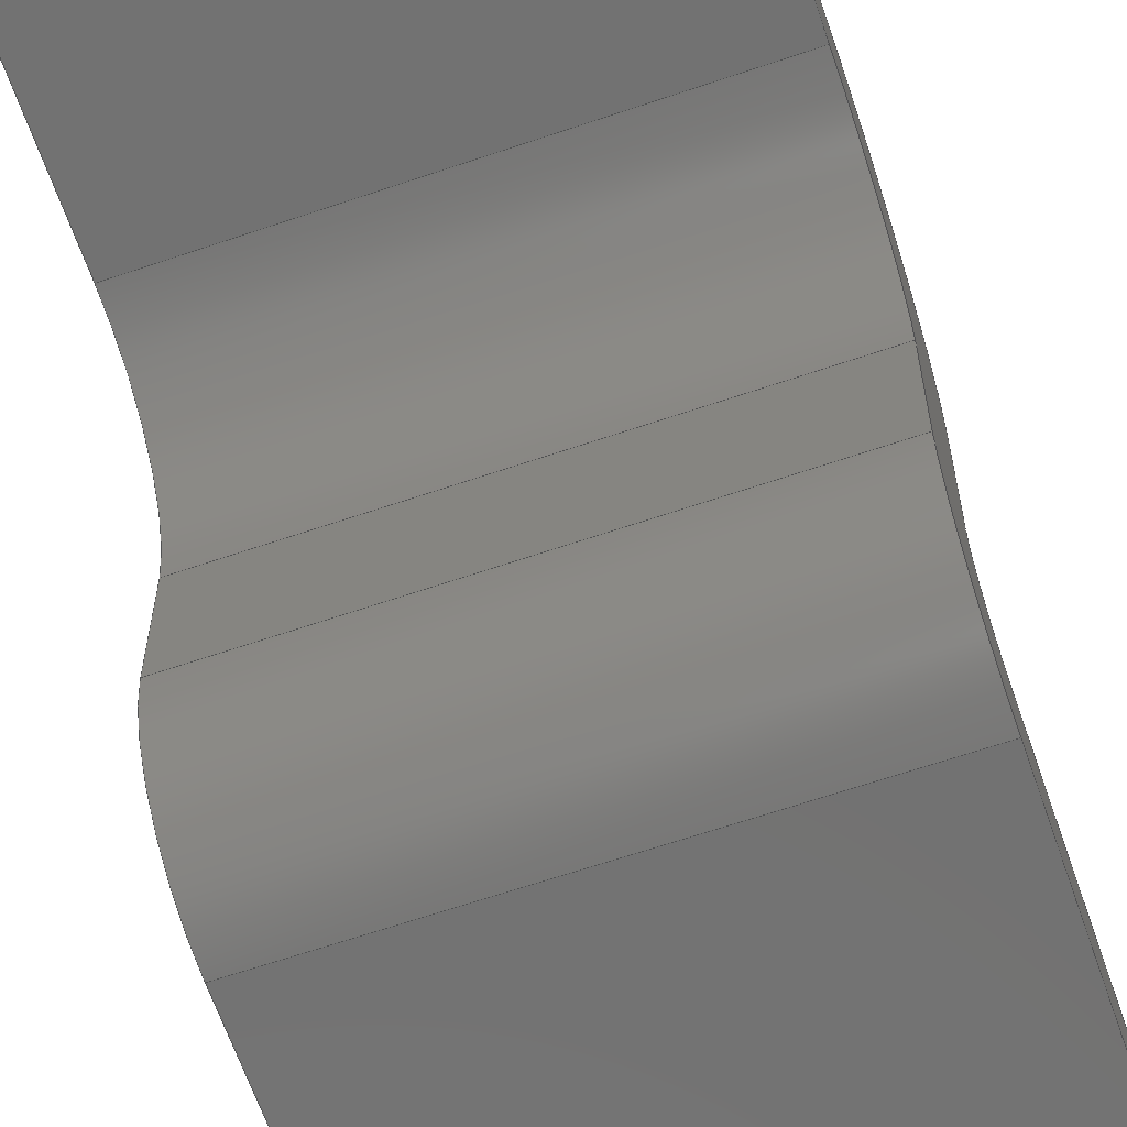
<metadata>
{"format":"step","ext":"step","renderer":"f3d","projection":"perspective","resolution":1024,"background":"white","views":[{"elev":-64.5,"azim":-161.0,"up":"+Y"}]}
</metadata>
<code>
ISO-10303-21;
DATA;
#1=SHAPE_REPRESENTATION_RELATIONSHIP('','',#266,#2);
#2=ADVANCED_BREP_SHAPE_REPRESENTATION('',(#264),#440);
#3=CIRCLE('',#273,0.07992);
#4=CIRCLE('',#274,0.07992);
#5=CIRCLE('',#276,0.1564);
#6=CIRCLE('',#277,0.1564);
#7=CIRCLE('',#281,0.2444);
#8=CIRCLE('',#282,0.2444);
#9=CIRCLE('',#284,0.168);
#10=CIRCLE('',#285,0.168);
#11=CYLINDRICAL_SURFACE('',#272,0.07992);
#12=CYLINDRICAL_SURFACE('',#275,0.1564);
#13=CYLINDRICAL_SURFACE('',#280,0.2444);
#14=CYLINDRICAL_SURFACE('',#283,0.168);
#15=ORIENTED_EDGE('',*,*,#87,.F.);
#16=ORIENTED_EDGE('',*,*,#88,.F.);
#17=ORIENTED_EDGE('',*,*,#89,.F.);
#18=ORIENTED_EDGE('',*,*,#90,.F.);
#19=ORIENTED_EDGE('',*,*,#91,.T.);
#20=ORIENTED_EDGE('',*,*,#92,.T.);
#21=ORIENTED_EDGE('',*,*,#93,.T.);
#22=ORIENTED_EDGE('',*,*,#94,.T.);
#23=ORIENTED_EDGE('',*,*,#95,.T.);
#24=ORIENTED_EDGE('',*,*,#88,.T.);
#25=ORIENTED_EDGE('',*,*,#96,.F.);
#26=ORIENTED_EDGE('',*,*,#97,.T.);
#27=ORIENTED_EDGE('',*,*,#98,.T.);
#28=ORIENTED_EDGE('',*,*,#90,.T.);
#29=ORIENTED_EDGE('',*,*,#99,.F.);
#30=ORIENTED_EDGE('',*,*,#100,.F.);
#31=ORIENTED_EDGE('',*,*,#101,.T.);
#32=ORIENTED_EDGE('',*,*,#97,.F.);
#33=ORIENTED_EDGE('',*,*,#102,.F.);
#34=ORIENTED_EDGE('',*,*,#103,.F.);
#35=ORIENTED_EDGE('',*,*,#104,.T.);
#36=ORIENTED_EDGE('',*,*,#100,.T.);
#37=ORIENTED_EDGE('',*,*,#105,.F.);
#38=ORIENTED_EDGE('',*,*,#106,.F.);
#39=ORIENTED_EDGE('',*,*,#107,.T.);
#40=ORIENTED_EDGE('',*,*,#103,.T.);
#41=ORIENTED_EDGE('',*,*,#108,.F.);
#42=ORIENTED_EDGE('',*,*,#109,.F.);
#43=ORIENTED_EDGE('',*,*,#110,.T.);
#44=ORIENTED_EDGE('',*,*,#106,.T.);
#45=ORIENTED_EDGE('',*,*,#111,.F.);
#46=ORIENTED_EDGE('',*,*,#112,.T.);
#47=ORIENTED_EDGE('',*,*,#113,.T.);
#48=ORIENTED_EDGE('',*,*,#109,.T.);
#49=ORIENTED_EDGE('',*,*,#114,.F.);
#50=ORIENTED_EDGE('',*,*,#115,.F.);
#51=ORIENTED_EDGE('',*,*,#116,.T.);
#52=ORIENTED_EDGE('',*,*,#112,.F.);
#53=ORIENTED_EDGE('',*,*,#117,.F.);
#54=ORIENTED_EDGE('',*,*,#118,.F.);
#55=ORIENTED_EDGE('',*,*,#119,.T.);
#56=ORIENTED_EDGE('',*,*,#115,.T.);
#57=ORIENTED_EDGE('',*,*,#120,.F.);
#58=ORIENTED_EDGE('',*,*,#94,.F.);
#59=ORIENTED_EDGE('',*,*,#121,.T.);
#60=ORIENTED_EDGE('',*,*,#117,.T.);
#61=ORIENTED_EDGE('',*,*,#111,.T.);
#62=ORIENTED_EDGE('',*,*,#105,.T.);
#63=ORIENTED_EDGE('',*,*,#99,.T.);
#64=ORIENTED_EDGE('',*,*,#89,.T.);
#65=ORIENTED_EDGE('',*,*,#95,.F.);
#66=ORIENTED_EDGE('',*,*,#101,.F.);
#67=ORIENTED_EDGE('',*,*,#107,.F.);
#68=ORIENTED_EDGE('',*,*,#113,.F.);
#69=ORIENTED_EDGE('',*,*,#119,.F.);
#70=ORIENTED_EDGE('',*,*,#93,.F.);
#71=ORIENTED_EDGE('',*,*,#122,.T.);
#72=ORIENTED_EDGE('',*,*,#118,.T.);
#73=ORIENTED_EDGE('',*,*,#121,.F.);
#74=ORIENTED_EDGE('',*,*,#92,.F.);
#75=ORIENTED_EDGE('',*,*,#120,.T.);
#76=ORIENTED_EDGE('',*,*,#114,.T.);
#77=ORIENTED_EDGE('',*,*,#108,.T.);
#78=ORIENTED_EDGE('',*,*,#102,.T.);
#79=ORIENTED_EDGE('',*,*,#96,.T.);
#80=ORIENTED_EDGE('',*,*,#87,.T.);
#81=ORIENTED_EDGE('',*,*,#98,.F.);
#82=ORIENTED_EDGE('',*,*,#104,.F.);
#83=ORIENTED_EDGE('',*,*,#110,.F.);
#84=ORIENTED_EDGE('',*,*,#116,.F.);
#85=ORIENTED_EDGE('',*,*,#122,.F.);
#86=ORIENTED_EDGE('',*,*,#91,.F.);
#87=EDGE_CURVE('',#123,#124,#147,.T.);
#88=EDGE_CURVE('',#125,#123,#148,.T.);
#89=EDGE_CURVE('',#126,#125,#149,.T.);
#90=EDGE_CURVE('',#124,#126,#150,.T.);
#91=EDGE_CURVE('',#127,#128,#151,.T.);
#92=EDGE_CURVE('',#128,#129,#152,.T.);
#93=EDGE_CURVE('',#129,#130,#153,.T.);
#94=EDGE_CURVE('',#130,#127,#154,.T.);
#95=EDGE_CURVE('',#131,#125,#155,.T.);
#96=EDGE_CURVE('',#132,#123,#156,.T.);
#97=EDGE_CURVE('',#132,#131,#157,.T.);
#98=EDGE_CURVE('',#133,#124,#158,.T.);
#99=EDGE_CURVE('',#134,#126,#159,.T.);
#100=EDGE_CURVE('',#133,#134,#160,.T.);
#101=EDGE_CURVE('',#135,#131,#3,.F.);
#102=EDGE_CURVE('',#136,#132,#4,.T.);
#103=EDGE_CURVE('',#135,#136,#161,.F.);
#104=EDGE_CURVE('',#137,#133,#5,.T.);
#105=EDGE_CURVE('',#138,#134,#6,.T.);
#106=EDGE_CURVE('',#137,#138,#162,.T.);
#107=EDGE_CURVE('',#139,#135,#163,.T.);
#108=EDGE_CURVE('',#140,#136,#164,.T.);
#109=EDGE_CURVE('',#139,#140,#165,.T.);
#110=EDGE_CURVE('',#141,#137,#166,.T.);
#111=EDGE_CURVE('',#142,#138,#167,.T.);
#112=EDGE_CURVE('',#142,#141,#168,.T.);
#113=EDGE_CURVE('',#143,#139,#7,.T.);
#114=EDGE_CURVE('',#144,#140,#8,.T.);
#115=EDGE_CURVE('',#143,#144,#169,.T.);
#116=EDGE_CURVE('',#145,#141,#9,.T.);
#117=EDGE_CURVE('',#146,#142,#10,.T.);
#118=EDGE_CURVE('',#145,#146,#170,.T.);
#119=EDGE_CURVE('',#130,#143,#171,.T.);
#120=EDGE_CURVE('',#127,#144,#172,.T.);
#121=EDGE_CURVE('',#129,#146,#173,.T.);
#122=EDGE_CURVE('',#128,#145,#174,.T.);
#123=VERTEX_POINT('',#367);
#124=VERTEX_POINT('',#368);
#125=VERTEX_POINT('',#370);
#126=VERTEX_POINT('',#372);
#127=VERTEX_POINT('',#376);
#128=VERTEX_POINT('',#377);
#129=VERTEX_POINT('',#379);
#130=VERTEX_POINT('',#381);
#131=VERTEX_POINT('',#385);
#132=VERTEX_POINT('',#387);
#133=VERTEX_POINT('',#391);
#134=VERTEX_POINT('',#393);
#135=VERTEX_POINT('',#397);
#136=VERTEX_POINT('',#399);
#137=VERTEX_POINT('',#403);
#138=VERTEX_POINT('',#405);
#139=VERTEX_POINT('',#409);
#140=VERTEX_POINT('',#411);
#141=VERTEX_POINT('',#415);
#142=VERTEX_POINT('',#417);
#143=VERTEX_POINT('',#421);
#144=VERTEX_POINT('',#423);
#145=VERTEX_POINT('',#427);
#146=VERTEX_POINT('',#429);
#147=LINE('',#366,#175);
#148=LINE('',#369,#176);
#149=LINE('',#371,#177);
#150=LINE('',#373,#178);
#151=LINE('',#375,#179);
#152=LINE('',#378,#180);
#153=LINE('',#380,#181);
#154=LINE('',#382,#182);
#155=LINE('',#384,#183);
#156=LINE('',#386,#184);
#157=LINE('',#388,#185);
#158=LINE('',#390,#186);
#159=LINE('',#392,#187);
#160=LINE('',#394,#188);
#161=LINE('',#400,#189);
#162=LINE('',#406,#190);
#163=LINE('',#408,#191);
#164=LINE('',#410,#192);
#165=LINE('',#412,#193);
#166=LINE('',#414,#194);
#167=LINE('',#416,#195);
#168=LINE('',#418,#196);
#169=LINE('',#424,#197);
#170=LINE('',#430,#198);
#171=LINE('',#432,#199);
#172=LINE('',#433,#200);
#173=LINE('',#435,#201);
#174=LINE('',#437,#202);
#175=VECTOR('',#294,1000);
#176=VECTOR('',#295,1000);
#177=VECTOR('',#296,1000);
#178=VECTOR('',#297,1000);
#179=VECTOR('',#300,1000);
#180=VECTOR('',#301,1000);
#181=VECTOR('',#302,1000);
#182=VECTOR('',#303,1000);
#183=VECTOR('',#306,1000);
#184=VECTOR('',#307,1000);
#185=VECTOR('',#308,1000);
#186=VECTOR('',#311,1000);
#187=VECTOR('',#312,1000);
#188=VECTOR('',#313,1000);
#189=VECTOR('',#320,1000);
#190=VECTOR('',#327,1000);
#191=VECTOR('',#330,1000);
#192=VECTOR('',#331,1000);
#193=VECTOR('',#332,1000);
#194=VECTOR('',#335,1000);
#195=VECTOR('',#336,1000);
#196=VECTOR('',#337,1000);
#197=VECTOR('',#344,1000);
#198=VECTOR('',#351,1000);
#199=VECTOR('',#354,1000);
#200=VECTOR('',#355,1000);
#201=VECTOR('',#358,1000);
#202=VECTOR('',#361,1000);
#203=EDGE_LOOP('',(#15,#16,#17,#18));
#204=EDGE_LOOP('',(#19,#20,#21,#22));
#205=EDGE_LOOP('',(#23,#24,#25,#26));
#206=EDGE_LOOP('',(#27,#28,#29,#30));
#207=EDGE_LOOP('',(#31,#32,#33,#34));
#208=EDGE_LOOP('',(#35,#36,#37,#38));
#209=EDGE_LOOP('',(#39,#40,#41,#42));
#210=EDGE_LOOP('',(#43,#44,#45,#46));
#211=EDGE_LOOP('',(#47,#48,#49,#50));
#212=EDGE_LOOP('',(#51,#52,#53,#54));
#213=EDGE_LOOP('',(#55,#56,#57,#58));
#214=EDGE_LOOP('',(#59,#60,#61,#62,#63,#64,#65,#66,#67,#68,#69,#70));
#215=EDGE_LOOP('',(#71,#72,#73,#74));
#216=EDGE_LOOP('',(#75,#76,#77,#78,#79,#80,#81,#82,#83,#84,#85,#86));
#217=FACE_BOUND('',#203,.T.);
#218=FACE_BOUND('',#204,.T.);
#219=FACE_BOUND('',#205,.T.);
#220=FACE_BOUND('',#206,.T.);
#221=FACE_BOUND('',#207,.T.);
#222=FACE_BOUND('',#208,.T.);
#223=FACE_BOUND('',#209,.T.);
#224=FACE_BOUND('',#210,.T.);
#225=FACE_BOUND('',#211,.T.);
#226=FACE_BOUND('',#212,.T.);
#227=FACE_BOUND('',#213,.T.);
#228=FACE_BOUND('',#214,.T.);
#229=FACE_BOUND('',#215,.T.);
#230=FACE_BOUND('',#216,.T.);
#231=PLANE('',#268);
#232=PLANE('',#269);
#233=PLANE('',#270);
#234=PLANE('',#271);
#235=PLANE('',#278);
#236=PLANE('',#279);
#237=PLANE('',#286);
#238=PLANE('',#287);
#239=PLANE('',#288);
#240=PLANE('',#289);
#241=ADVANCED_FACE('',(#217),#231,.T.);
#242=ADVANCED_FACE('',(#218),#232,.F.);
#243=ADVANCED_FACE('',(#219),#233,.F.);
#244=ADVANCED_FACE('',(#220),#234,.F.);
#245=ADVANCED_FACE('',(#221),#11,.F.);
#246=ADVANCED_FACE('',(#222),#12,.T.);
#247=ADVANCED_FACE('',(#223),#235,.F.);
#248=ADVANCED_FACE('',(#224),#236,.F.);
#249=ADVANCED_FACE('',(#225),#13,.T.);
#250=ADVANCED_FACE('',(#226),#14,.F.);
#251=ADVANCED_FACE('',(#227),#237,.F.);
#252=ADVANCED_FACE('',(#228),#238,.F.);
#253=ADVANCED_FACE('',(#229),#239,.F.);
#254=ADVANCED_FACE('',(#230),#240,.F.);
#255=CLOSED_SHELL('',(#241,#242,#243,#244,#245,#246,#247,#248,#249,#250,
#251,#252,#253,#254));
#256=STYLED_ITEM('',(#257),#264);
#257=PRESENTATION_STYLE_ASSIGNMENT((#258));
#258=SURFACE_STYLE_USAGE(.BOTH.,#259);
#259=SURFACE_SIDE_STYLE('',(#260));
#260=SURFACE_STYLE_FILL_AREA(#261);
#261=FILL_AREA_STYLE('',(#262));
#262=FILL_AREA_STYLE_COLOUR('',#263);
#263=COLOUR_RGB('',0.6902,0.6902,0.6902);
#264=MANIFOLD_SOLID_BREP('HC-04Array002003',#255);
#265=SHAPE_DEFINITION_REPRESENTATION(#445,#266);
#266=SHAPE_REPRESENTATION('HC-04Array002003',(#267),#440);
#267=AXIS2_PLACEMENT_3D('',#364,#290,#291);
#268=AXIS2_PLACEMENT_3D('',#365,#292,#293);
#269=AXIS2_PLACEMENT_3D('',#374,#298,#299);
#270=AXIS2_PLACEMENT_3D('',#383,#304,#305);
#271=AXIS2_PLACEMENT_3D('',#389,#309,#310);
#272=AXIS2_PLACEMENT_3D('',#395,#314,#315);
#273=AXIS2_PLACEMENT_3D('',#396,#316,#317);
#274=AXIS2_PLACEMENT_3D('',#398,#318,#319);
#275=AXIS2_PLACEMENT_3D('',#401,#321,#322);
#276=AXIS2_PLACEMENT_3D('',#402,#323,#324);
#277=AXIS2_PLACEMENT_3D('',#404,#325,#326);
#278=AXIS2_PLACEMENT_3D('',#407,#328,#329);
#279=AXIS2_PLACEMENT_3D('',#413,#333,#334);
#280=AXIS2_PLACEMENT_3D('',#419,#338,#339);
#281=AXIS2_PLACEMENT_3D('',#420,#340,#341);
#282=AXIS2_PLACEMENT_3D('',#422,#342,#343);
#283=AXIS2_PLACEMENT_3D('',#425,#345,#346);
#284=AXIS2_PLACEMENT_3D('',#426,#347,#348);
#285=AXIS2_PLACEMENT_3D('',#428,#349,#350);
#286=AXIS2_PLACEMENT_3D('',#431,#352,#353);
#287=AXIS2_PLACEMENT_3D('',#434,#356,#357);
#288=AXIS2_PLACEMENT_3D('',#436,#359,#360);
#289=AXIS2_PLACEMENT_3D('',#438,#362,#363);
#290=DIRECTION('',(0,0,1));
#291=DIRECTION('',(1,0,0));
#292=DIRECTION('',(-9.336e-16,0.003559,1));
#293=DIRECTION('',(-2.215e-16,1,-0.003559));
#294=DIRECTION('',(3.081e-16,-1,0.003559));
#295=DIRECTION('',(1,3.078e-16,-7.452e-17));
#296=DIRECTION('',(-3.081e-16,1,-0.003559));
#297=DIRECTION('',(-1,-3.078e-16,7.452e-17));
#298=DIRECTION('',(2.447e-16,-2.536e-17,1));
#299=DIRECTION('',(-1,-2.22e-16,2.447e-16));
#300=DIRECTION('',(3.086e-16,-1,-2.536e-17));
#301=DIRECTION('',(-1,-3.086e-16,7.422e-17));
#302=DIRECTION('',(-3.086e-16,1,2.536e-17));
#303=DIRECTION('',(1,3.086e-16,-7.422e-17));
#304=DIRECTION('',(3.082e-16,-1,0.004145));
#305=DIRECTION('',(1,3.078e-16,-7.452e-17));
#306=DIRECTION('',(-1.487e-16,0.004145,1));
#307=DIRECTION('',(-1.487e-16,0.004145,1));
#308=DIRECTION('',(-1,-2.22e-16,-1.478e-16));
#309=DIRECTION('',(-3.082e-16,1,-0.004145));
#310=DIRECTION('',(-1,-3.078e-16,7.452e-17));
#311=DIRECTION('',(-1.487e-16,0.004145,1));
#312=DIRECTION('',(7.325e-17,0.004145,1));
#313=DIRECTION('',(-1,-2.22e-16,-1.478e-16));
#314=DIRECTION('',(-1,-2.22e-16,-1.478e-16));
#315=DIRECTION('',(2.25e-16,-0.9998,-0.01997));
#316=DIRECTION('',(1,3.086e-16,1.475e-16));
#317=DIRECTION('',(-3.086e-16,1,0));
#318=DIRECTION('',(-1,-3.086e-16,-1.475e-16));
#319=DIRECTION('',(3.086e-16,-1,0));
#320=DIRECTION('',(-1,-2.22e-16,-1.478e-16));
#321=DIRECTION('',(-1,-2.22e-16,-1.478e-16));
#322=DIRECTION('',(2.236e-16,-0.9999,-0.01049));
#323=DIRECTION('',(-1,-3.086e-16,-1.475e-16));
#324=DIRECTION('',(3.086e-16,-1,0));
#325=DIRECTION('',(-1,-3.086e-16,-1.475e-16));
#326=DIRECTION('',(-3.086e-16,1,0));
#327=DIRECTION('',(-1,-4.44e-16,-2.346e-16));
#328=DIRECTION('',(2.346e-16,2.536e-17,-1));
#329=DIRECTION('',(1,4.44e-16,2.346e-16));
#330=DIRECTION('',(3.086e-16,-1,-2.536e-17));
#331=DIRECTION('',(3.086e-16,-1,-2.536e-17));
#332=DIRECTION('',(1,2.22e-16,1.478e-16));
#333=DIRECTION('',(-2.346e-16,-2.536e-17,1));
#334=DIRECTION('',(-1,-4.44e-16,-2.346e-16));
#335=DIRECTION('',(3.086e-16,-1,-2.536e-17));
#336=DIRECTION('',(3.086e-16,-1,-2.536e-17));
#337=DIRECTION('',(1,2.22e-16,1.478e-16));
#338=DIRECTION('',(1,2.22e-16,1.478e-16));
#339=DIRECTION('',(-2.619e-16,0.7119,0.7023));
#340=DIRECTION('',(1,3.086e-16,1.475e-16));
#341=DIRECTION('',(-3.086e-16,1,0));
#342=DIRECTION('',(1,3.086e-16,1.475e-16));
#343=DIRECTION('',(3.086e-16,-1,0));
#344=DIRECTION('',(1,3.086e-16,-7.422e-17));
#345=DIRECTION('',(1,2.22e-16,1.478e-16));
#346=DIRECTION('',(-2.621e-16,0.7142,0.7));
#347=DIRECTION('',(1,3.086e-16,1.475e-16));
#348=DIRECTION('',(3.086e-16,-1,0));
#349=DIRECTION('',(1,3.086e-16,1.475e-16));
#350=DIRECTION('',(-3.086e-16,1,0));
#351=DIRECTION('',(-1,-3.086e-16,7.422e-17));
#352=DIRECTION('',(3.087e-16,-1,0.0005857));
#353=DIRECTION('',(1,3.086e-16,-7.422e-17));
#354=DIRECTION('',(-1.476e-16,0.0005857,1));
#355=DIRECTION('',(-1.476e-16,0.0005857,1));
#356=DIRECTION('',(1,3.086e-16,1.475e-16));
#357=DIRECTION('',(-3.081e-16,1,-0.003559));
#358=DIRECTION('',(-1.476e-16,0.0005857,1));
#359=DIRECTION('',(-3.087e-16,1,-0.0005857));
#360=DIRECTION('',(-1,-3.086e-16,7.422e-17));
#361=DIRECTION('',(-1.476e-16,0.0005857,1));
#362=DIRECTION('',(-1,-3.086e-16,-1.475e-16));
#363=DIRECTION('',(3.081e-16,-1,0.003559));
#364=CARTESIAN_POINT('',(0,0,0));
#365=CARTESIAN_POINT('',(22.24,0.3656,2.88));
#366=CARTESIAN_POINT('',(22.24,0.3656,2.88));
#367=CARTESIAN_POINT('',(22.24,0.3656,2.88));
#368=CARTESIAN_POINT('',(22.24,0.2891,2.88));
#369=CARTESIAN_POINT('',(21.68,0.3656,2.88));
#370=CARTESIAN_POINT('',(21.68,0.3656,2.88));
#371=CARTESIAN_POINT('',(21.68,0.2891,2.88));
#372=CARTESIAN_POINT('',(21.68,0.2891,2.88));
#373=CARTESIAN_POINT('',(22.24,0.2891,2.88));
#374=CARTESIAN_POINT('',(22.24,0.845,1.485));
#375=CARTESIAN_POINT('',(22.24,0.845,1.485));
#376=CARTESIAN_POINT('',(22.24,0.845,1.485));
#377=CARTESIAN_POINT('',(22.24,0.7686,1.485));
#378=CARTESIAN_POINT('',(22.24,0.7686,1.485));
#379=CARTESIAN_POINT('',(21.68,0.7686,1.485));
#380=CARTESIAN_POINT('',(21.68,0.845,1.485));
#381=CARTESIAN_POINT('',(21.68,0.845,1.485));
#382=CARTESIAN_POINT('',(21.68,0.845,1.485));
#383=CARTESIAN_POINT('',(21.68,0.363,2.271));
#384=CARTESIAN_POINT('',(21.68,0.363,2.271));
#385=CARTESIAN_POINT('',(21.68,0.363,2.271));
#386=CARTESIAN_POINT('',(22.24,0.363,2.271));
#387=CARTESIAN_POINT('',(22.24,0.363,2.271));
#388=CARTESIAN_POINT('',(21.68,0.363,2.272));
#389=CARTESIAN_POINT('',(22.24,0.2866,2.271));
#390=CARTESIAN_POINT('',(22.24,0.2866,2.271));
#391=CARTESIAN_POINT('',(22.24,0.2866,2.271));
#392=CARTESIAN_POINT('',(21.68,0.2866,2.271));
#393=CARTESIAN_POINT('',(21.68,0.2866,2.271));
#394=CARTESIAN_POINT('',(22.24,0.2866,2.271));
#395=CARTESIAN_POINT('',(21.68,0.443,2.272));
#396=CARTESIAN_POINT('',(21.68,0.443,2.272));
#397=CARTESIAN_POINT('',(21.68,0.444,2.192));
#398=CARTESIAN_POINT('',(22.24,0.443,2.272));
#399=CARTESIAN_POINT('',(22.24,0.444,2.192));
#400=CARTESIAN_POINT('',(21.68,0.443,2.192));
#401=CARTESIAN_POINT('',(22.24,0.4429,2.272));
#402=CARTESIAN_POINT('',(22.24,0.4429,2.272));
#403=CARTESIAN_POINT('',(22.24,0.4446,2.116));
#404=CARTESIAN_POINT('',(21.68,0.4429,2.272));
#405=CARTESIAN_POINT('',(21.68,0.4446,2.116));
#406=CARTESIAN_POINT('',(22.24,0.4446,2.116));
#407=CARTESIAN_POINT('',(21.68,0.6025,2.192));
#408=CARTESIAN_POINT('',(21.68,0.6025,2.192));
#409=CARTESIAN_POINT('',(21.68,0.6025,2.192));
#410=CARTESIAN_POINT('',(22.24,0.3261,2.192));
#411=CARTESIAN_POINT('',(22.24,0.6025,2.192));
#412=CARTESIAN_POINT('',(21.68,0.6025,2.192));
#413=CARTESIAN_POINT('',(22.24,0.6025,2.116));
#414=CARTESIAN_POINT('',(22.24,0.6025,2.116));
#415=CARTESIAN_POINT('',(22.24,0.6025,2.116));
#416=CARTESIAN_POINT('',(21.68,0.3261,2.116));
#417=CARTESIAN_POINT('',(21.68,0.6025,2.116));
#418=CARTESIAN_POINT('',(22.24,0.6025,2.116));
#419=CARTESIAN_POINT('',(21.68,0.6009,1.948));
#420=CARTESIAN_POINT('',(21.68,0.6009,1.948));
#421=CARTESIAN_POINT('',(21.68,0.8453,1.946));
#422=CARTESIAN_POINT('',(22.24,0.6009,1.948));
#423=CARTESIAN_POINT('',(22.24,0.8453,1.946));
#424=CARTESIAN_POINT('',(21.68,0.8453,1.946));
#425=CARTESIAN_POINT('',(22.24,0.6009,1.948));
#426=CARTESIAN_POINT('',(22.24,0.6009,1.948));
#427=CARTESIAN_POINT('',(22.24,0.7688,1.946));
#428=CARTESIAN_POINT('',(21.68,0.6009,1.948));
#429=CARTESIAN_POINT('',(21.68,0.7688,1.946));
#430=CARTESIAN_POINT('',(22.24,0.7688,1.946));
#431=CARTESIAN_POINT('',(21.68,0.845,1.485));
#432=CARTESIAN_POINT('',(21.68,0.845,1.485));
#433=CARTESIAN_POINT('',(22.24,0.8457,2.575));
#434=CARTESIAN_POINT('',(21.68,0.3261,2.576));
#435=CARTESIAN_POINT('',(21.68,0.7692,2.575));
#436=CARTESIAN_POINT('',(22.24,0.7686,1.485));
#437=CARTESIAN_POINT('',(22.24,0.7686,1.485));
#438=CARTESIAN_POINT('',(22.24,0.3261,2.576));
#439=MECHANICAL_DESIGN_GEOMETRIC_PRESENTATION_REPRESENTATION('',(#256),
#440);
#440=(
GEOMETRIC_REPRESENTATION_CONTEXT(3)
GLOBAL_UNCERTAINTY_ASSIGNED_CONTEXT((#441))
GLOBAL_UNIT_ASSIGNED_CONTEXT((#444,#443,#442))
REPRESENTATION_CONTEXT('HC-04Array002003','TOP_LEVEL_ASSEMBLY_PART')
);
#441=UNCERTAINTY_MEASURE_WITH_UNIT(LENGTH_MEASURE(1e-05),#444,
'DISTANCE_ACCURACY_VALUE','Maximum Tolerance applied to model');
#442=(
NAMED_UNIT(*)
SI_UNIT($,.STERADIAN.)
SOLID_ANGLE_UNIT()
);
#443=(
NAMED_UNIT(*)
PLANE_ANGLE_UNIT()
SI_UNIT($,.RADIAN.)
);
#444=(
LENGTH_UNIT()
NAMED_UNIT(*)
SI_UNIT(.MILLI.,.METRE.)
);
#445=PRODUCT_DEFINITION_SHAPE('','',#446);
#446=PRODUCT_DEFINITION('','',#448,#447);
#447=PRODUCT_DEFINITION_CONTEXT('',#454,'design');
#448=PRODUCT_DEFINITION_FORMATION_WITH_SPECIFIED_SOURCE('','',#450,
 .NOT_KNOWN.);
#449=PRODUCT_RELATED_PRODUCT_CATEGORY('','',(#450));
#450=PRODUCT('HC-04Array002003','HC-04Array002003','HC-04Array002003',(#452));
#451=PRODUCT_CATEGORY('','');
#452=PRODUCT_CONTEXT('',#454,'mechanical');
#453=APPLICATION_PROTOCOL_DEFINITION('international standard',
'ap242_managed_model_based_3d_engineering',2011,#454);
#454=APPLICATION_CONTEXT('managed model based 3d engineering');
ENDSEC;
END-ISO-10303-21;

</code>
